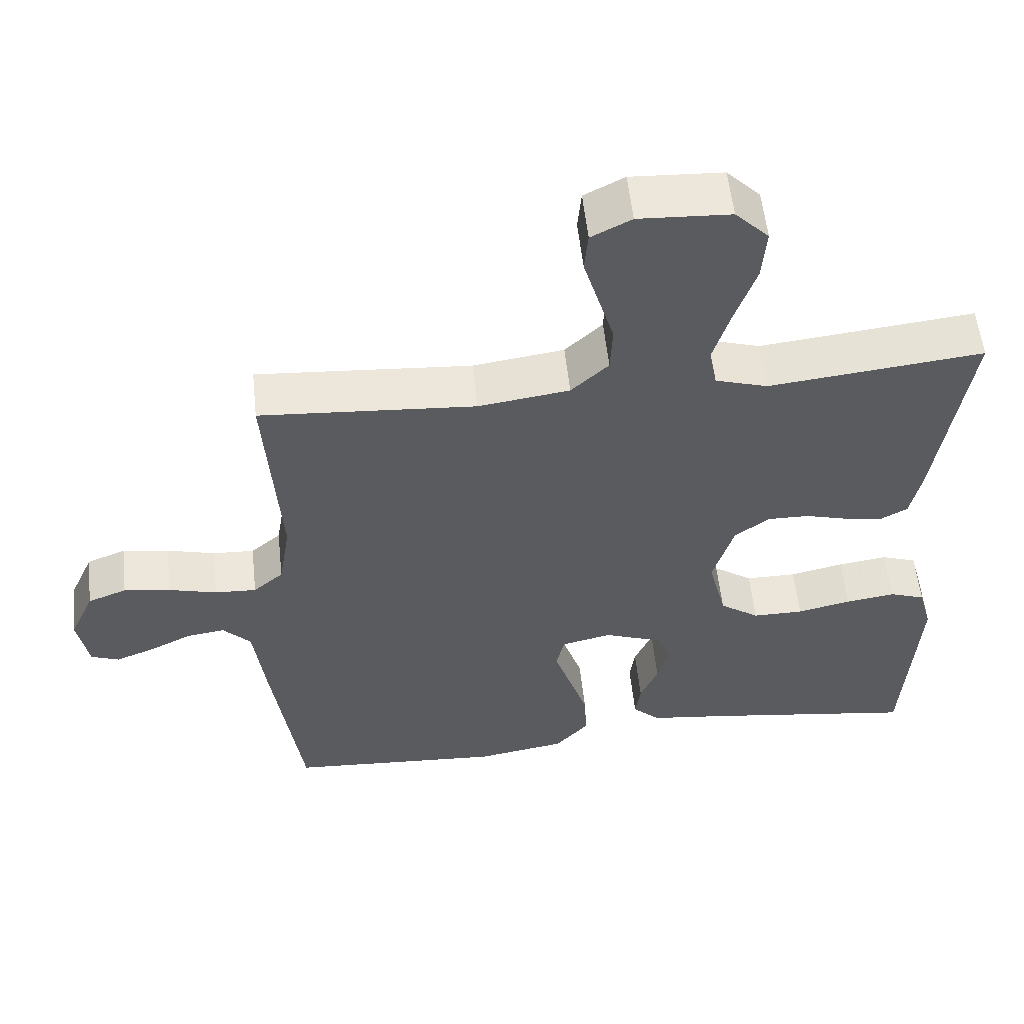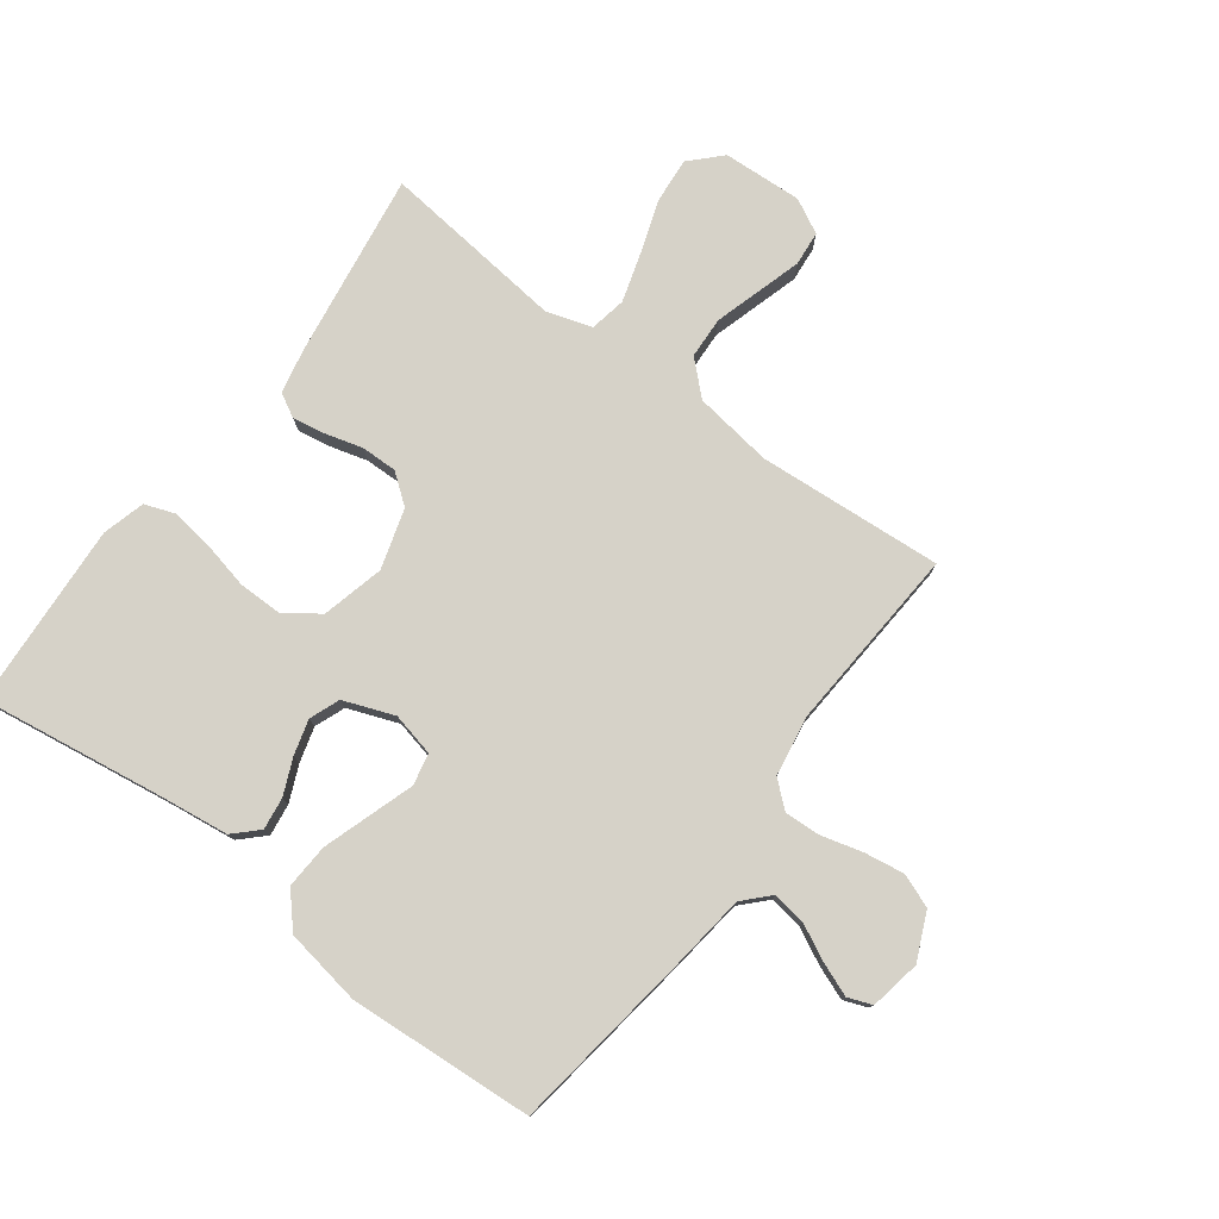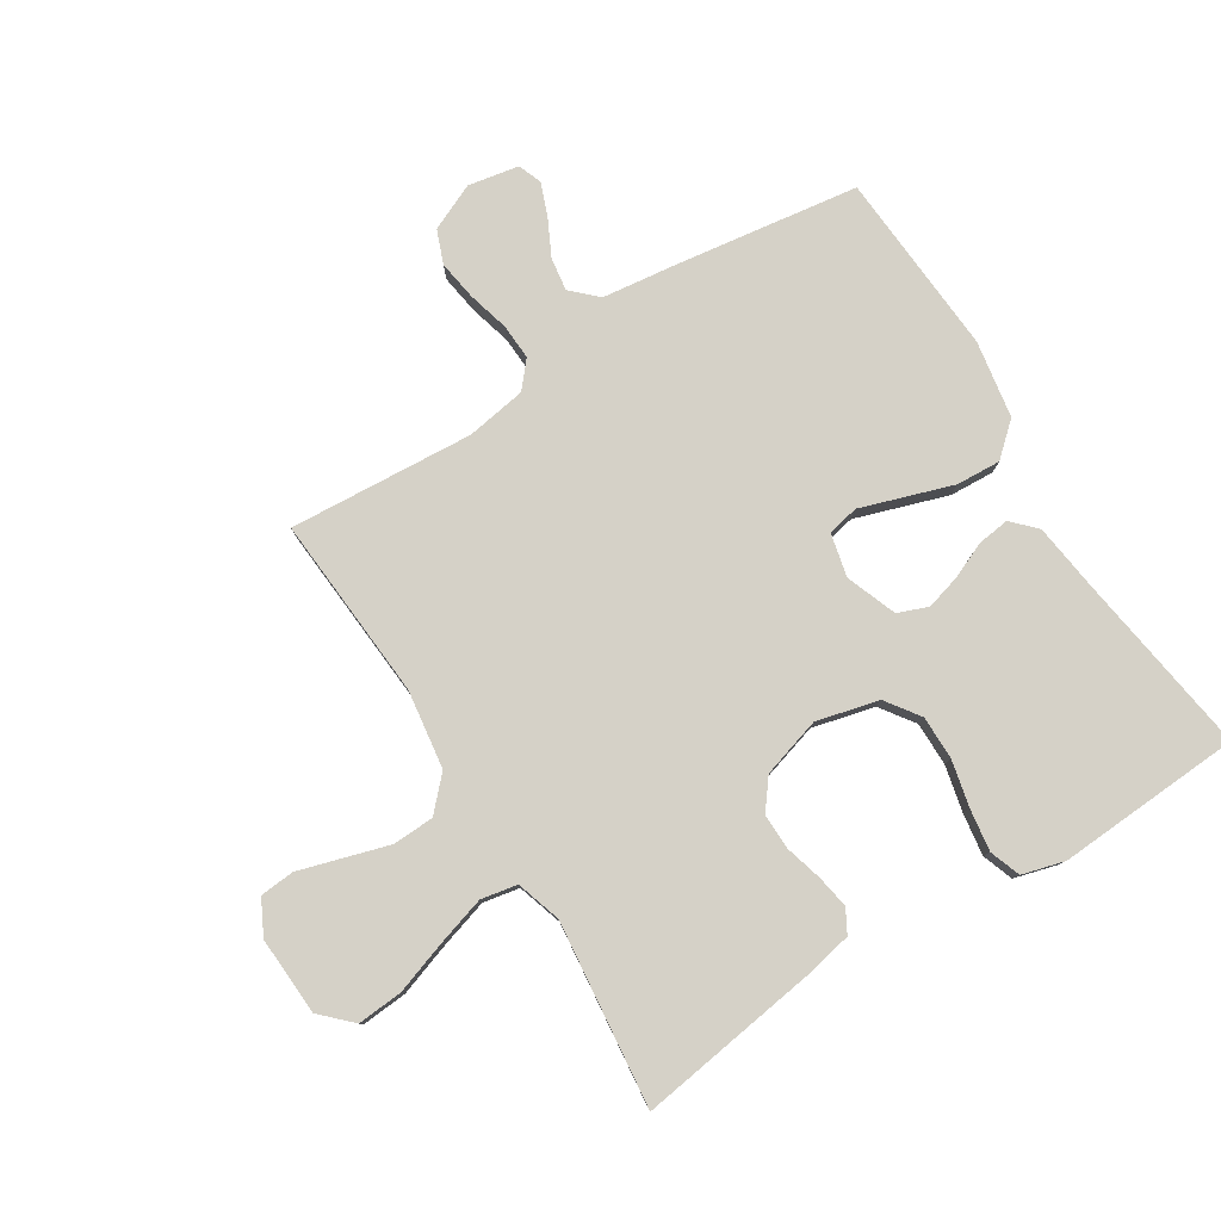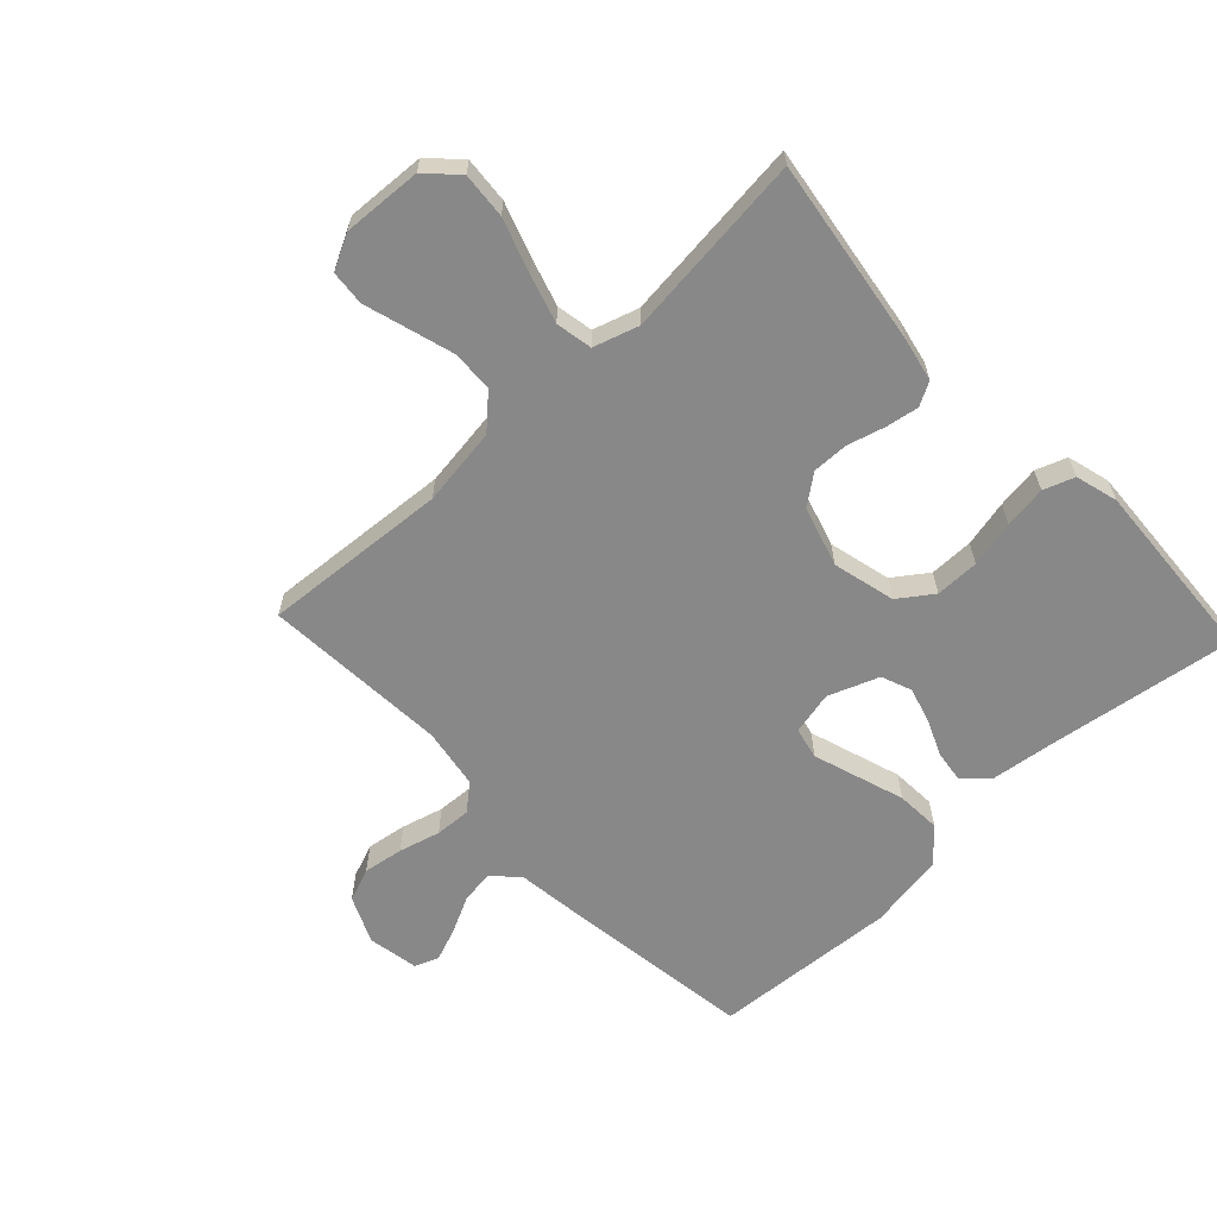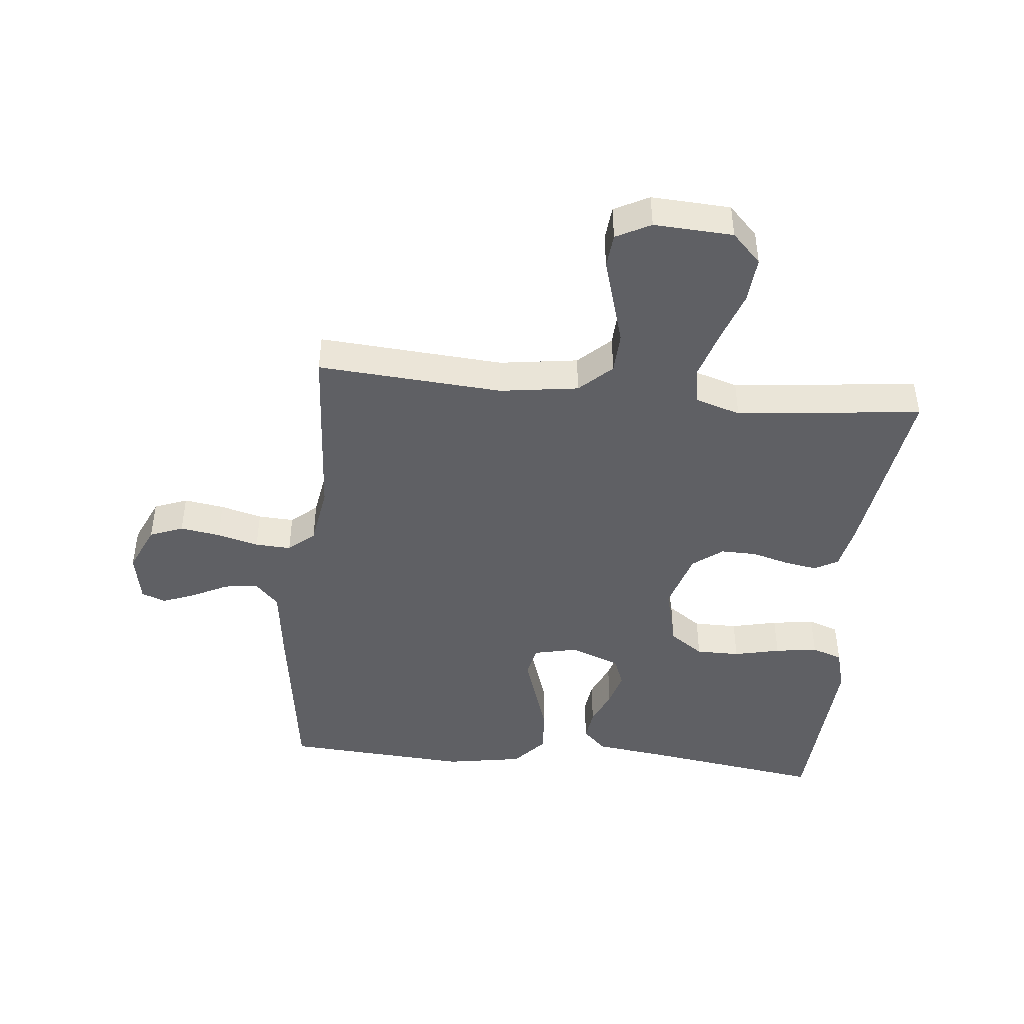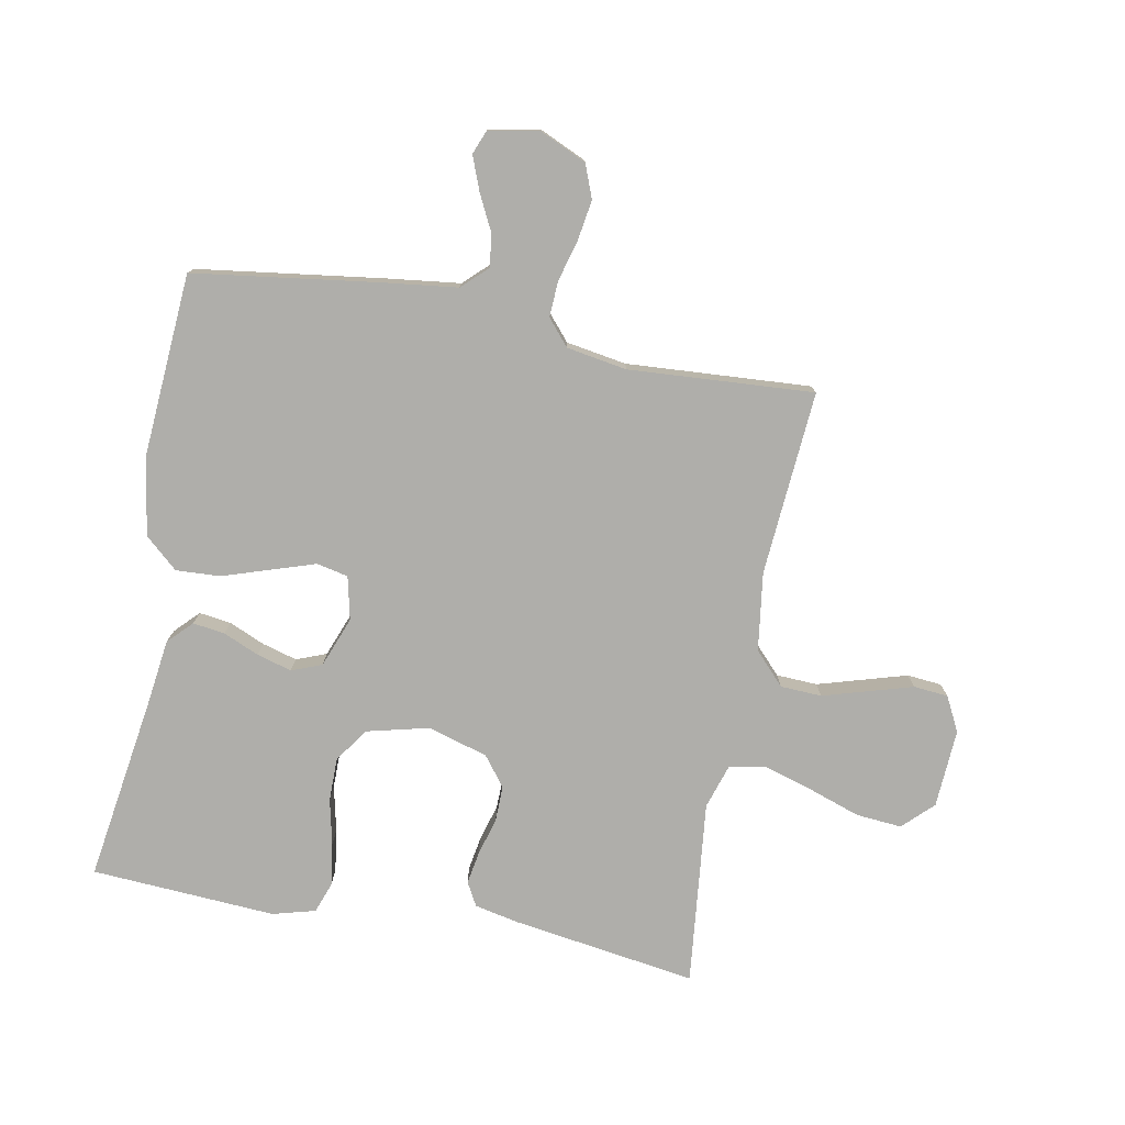
<metadata>
{"format":"obj","ext":"obj","renderer":"f3d","projection":"perspective","resolution":1024,"background":"white","views":[{"elev":56.0,"azim":-6.1,"up":"+Z"},{"elev":77.9,"azim":-143.3,"up":"+Y"},{"elev":79.5,"azim":58.0,"up":"+Y"},{"elev":-62.7,"azim":43.2,"up":"+Y"},{"elev":-44.6,"azim":-5.7,"up":"+Y"},{"elev":-77.6,"azim":-100.8,"up":"+Y"}]}
</metadata>
<code>
v 0.5 0.07 0.5
v 0.456 0.07 0.2
v 0.441 0.07 0.128
v 0.403 0.07 0.107
v 0.35 0.07 0.116
v 0.289 0.07 0.133
v 0.231 0.07 0.134
v 0.183 0.07 0.097
v 0.154 0.07 0
v 0.179 0.07 -0.101
v 0.234 0.07 -0.14
v 0.305 0.07 -0.14
v 0.38 0.07 -0.123
v 0.449 0.07 -0.113
v 0.499 0.07 -0.131
v 0.518 0.07 -0.2
v 0.5 0.07 -0.5
v 0.2 0.07 -0.456
v 0.091 0.07 -0.442
v 0.053 0.07 -0.405
v 0.06 0.07 -0.353
v 0.085 0.07 -0.295
v 0.101 0.07 -0.238
v 0.082 0.07 -0.189
v 0 0.07 -0.158
v -0.07 0.07 -0.174
v -0.081 0.07 -0.225
v -0.058 0.07 -0.295
v -0.032 0.07 -0.374
v -0.028 0.07 -0.446
v -0.075 0.07 -0.499
v -0.2 0.07 -0.52
v -0.5 0.07 -0.5
v -0.542 0.07 -0.2
v -0.557 0.07 -0.08
v -0.596 0.07 -0.039
v -0.65 0.07 -0.047
v -0.708 0.07 -0.076
v -0.762 0.07 -0.097
v -0.801 0.07 -0.082
v -0.816 0.07 0
v -0.782 0.07 0.076
v -0.728 0.07 0.097
v -0.663 0.07 0.087
v -0.596 0.07 0.069
v -0.538 0.07 0.066
v -0.496 0.07 0.102
v -0.48 0.07 0.2
v -0.5 0.07 0.5
v -0.2 0.07 0.478
v -0.073 0.07 0.496
v -0.021 0.07 0.545
v -0.018 0.07 0.612
v -0.04 0.07 0.686
v -0.061 0.07 0.757
v -0.056 0.07 0.813
v 0 0.07 0.842
v 0.128 0.07 0.835
v 0.175 0.07 0.787
v 0.169 0.07 0.713
v 0.14 0.07 0.628
v 0.116 0.07 0.549
v 0.127 0.07 0.49
v 0.2 0.07 0.467
v 0.5 0 0.5
v 0.456 0 0.2
v 0.441 0 0.128
v 0.403 0 0.107
v 0.35 0 0.116
v 0.289 0 0.133
v 0.231 0 0.134
v 0.183 0 0.097
v 0.154 0 0
v 0.179 0 -0.101
v 0.234 0 -0.14
v 0.305 0 -0.14
v 0.38 0 -0.123
v 0.449 0 -0.113
v 0.499 0 -0.131
v 0.518 0 -0.2
v 0.5 0 -0.5
v 0.2 0 -0.456
v 0.091 0 -0.442
v 0.053 0 -0.405
v 0.06 0 -0.353
v 0.085 0 -0.295
v 0.101 0 -0.238
v 0.082 0 -0.189
v 0 0 -0.158
v -0.07 0 -0.174
v -0.081 0 -0.225
v -0.058 0 -0.295
v -0.032 0 -0.374
v -0.028 0 -0.446
v -0.075 0 -0.499
v -0.2 0 -0.52
v -0.5 0 -0.5
v -0.542 0 -0.2
v -0.557 0 -0.08
v -0.596 0 -0.039
v -0.65 0 -0.047
v -0.708 0 -0.076
v -0.762 0 -0.097
v -0.801 0 -0.082
v -0.816 0 0
v -0.782 0 0.076
v -0.728 0 0.097
v -0.663 0 0.087
v -0.596 0 0.069
v -0.538 0 0.066
v -0.496 0 0.102
v -0.48 0 0.2
v -0.5 0 0.5
v -0.2 0 0.478
v -0.073 0 0.496
v -0.021 0 0.545
v -0.018 0 0.612
v -0.04 0 0.686
v -0.061 0 0.757
v -0.056 0 0.813
v 0 0 0.842
v 0.128 0 0.835
v 0.175 0 0.787
v 0.169 0 0.713
v 0.14 0 0.628
v 0.116 0 0.549
v 0.127 0 0.49
v 0.2 0 0.467
f 58 59 60 61
f 58 61 62
f 57 58 62
f 56 57 62 63
f 53 54 55 56
f 48 49 50
f 47 48 50 51
f 42 43 44 45
f 42 45 46
f 41 42 46
f 40 41 46
f 37 38 39 40
f 37 40 46
f 36 37 46 47
f 32 33 34 35
f 30 31 32 35
f 28 29 30 35
f 27 28 35 36
f 26 27 36 47
f 19 20 21 22
f 18 19 22 23
f 17 18 23 24
f 15 16 17 24
f 12 13 14 15
f 3 4 5 6
f 1 2 3 6
f 64 1 6 7
f 63 64 7 8
f 53 56 63 8
f 52 53 8 9
f 51 52 9 10
f 25 26 47 51
f 25 51 10
f 12 15 24 25
f 11 12 25
f 10 11 25
f 125 124 123 122
f 126 125 122
f 126 122 121
f 127 126 121 120
f 120 119 118 117
f 114 113 112
f 115 114 112 111
f 109 108 107 106
f 110 109 106
f 110 106 105
f 110 105 104
f 104 103 102 101
f 110 104 101
f 111 110 101 100
f 99 98 97 96
f 99 96 95 94
f 99 94 93 92
f 100 99 92 91
f 111 100 91 90
f 86 85 84 83
f 87 86 83 82
f 88 87 82 81
f 88 81 80 79
f 79 78 77 76
f 70 69 68 67
f 70 67 66 65
f 71 70 65 128
f 72 71 128 127
f 72 127 120 117
f 73 72 117 116
f 74 73 116 115
f 115 111 90 89
f 74 115 89
f 89 88 79 76
f 89 76 75
f 89 75 74
f 1 65 66 2
f 2 66 67 3
f 3 67 68 4
f 4 68 69 5
f 5 69 70 6
f 6 70 71 7
f 7 71 72 8
f 8 72 73 9
f 9 73 74 10
f 10 74 75 11
f 11 75 76 12
f 12 76 77 13
f 13 77 78 14
f 14 78 79 15
f 15 79 80 16
f 16 80 81 17
f 17 81 82 18
f 18 82 83 19
f 19 83 84 20
f 20 84 85 21
f 21 85 86 22
f 22 86 87 23
f 23 87 88 24
f 24 88 89 25
f 25 89 90 26
f 26 90 91 27
f 27 91 92 28
f 28 92 93 29
f 29 93 94 30
f 30 94 95 31
f 31 95 96 32
f 32 96 97 33
f 33 97 98 34
f 34 98 99 35
f 35 99 100 36
f 36 100 101 37
f 37 101 102 38
f 38 102 103 39
f 39 103 104 40
f 40 104 105 41
f 41 105 106 42
f 42 106 107 43
f 43 107 108 44
f 44 108 109 45
f 45 109 110 46
f 46 110 111 47
f 47 111 112 48
f 48 112 113 49
f 49 113 114 50
f 50 114 115 51
f 51 115 116 52
f 52 116 117 53
f 53 117 118 54
f 54 118 119 55
f 55 119 120 56
f 56 120 121 57
f 57 121 122 58
f 58 122 123 59
f 59 123 124 60
f 60 124 125 61
f 61 125 126 62
f 62 126 127 63
f 63 127 128 64
f 64 128 65 1

</code>
